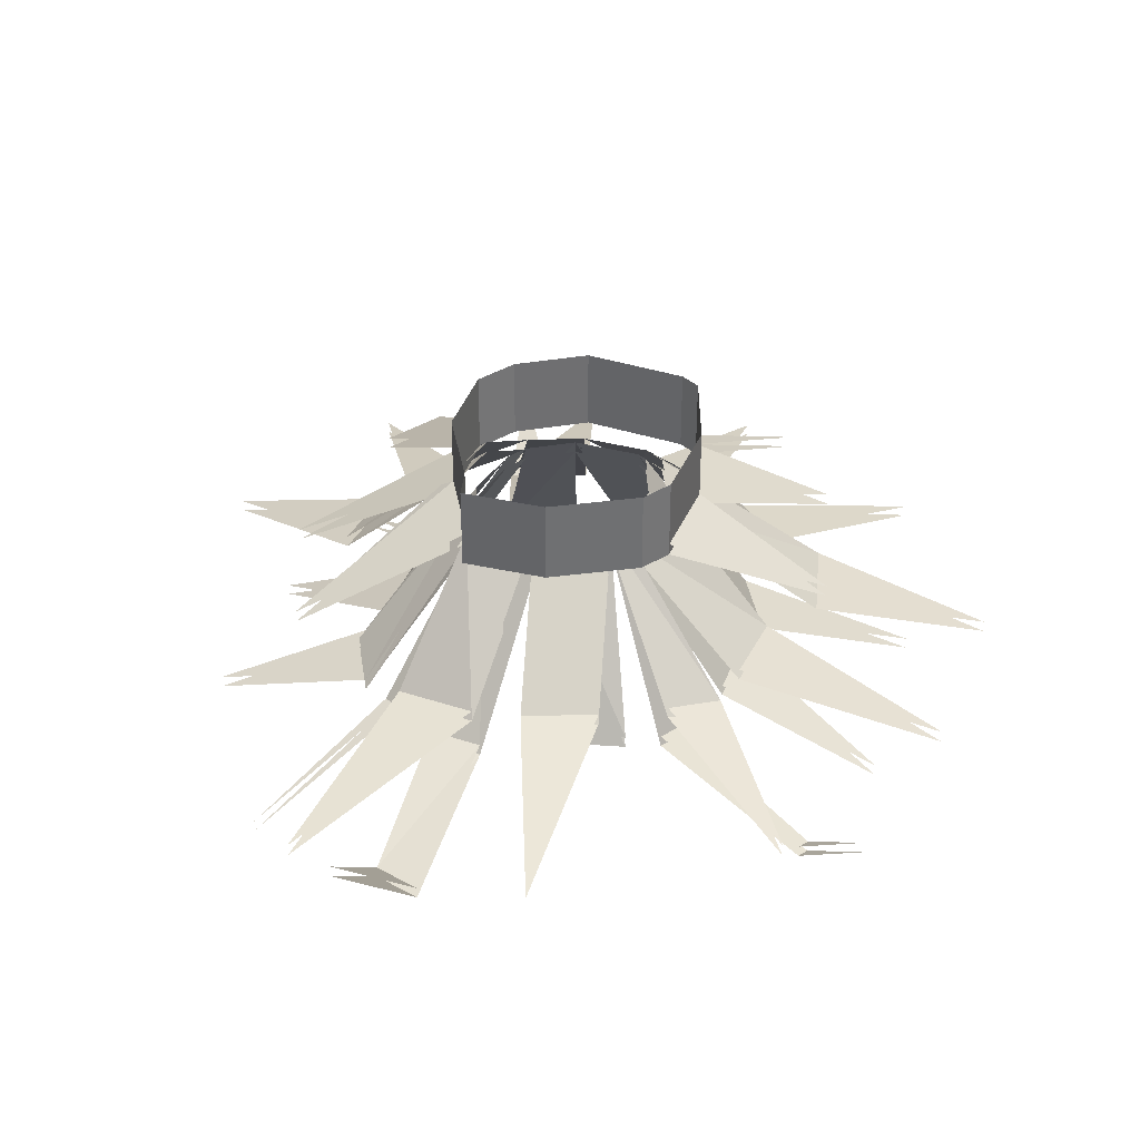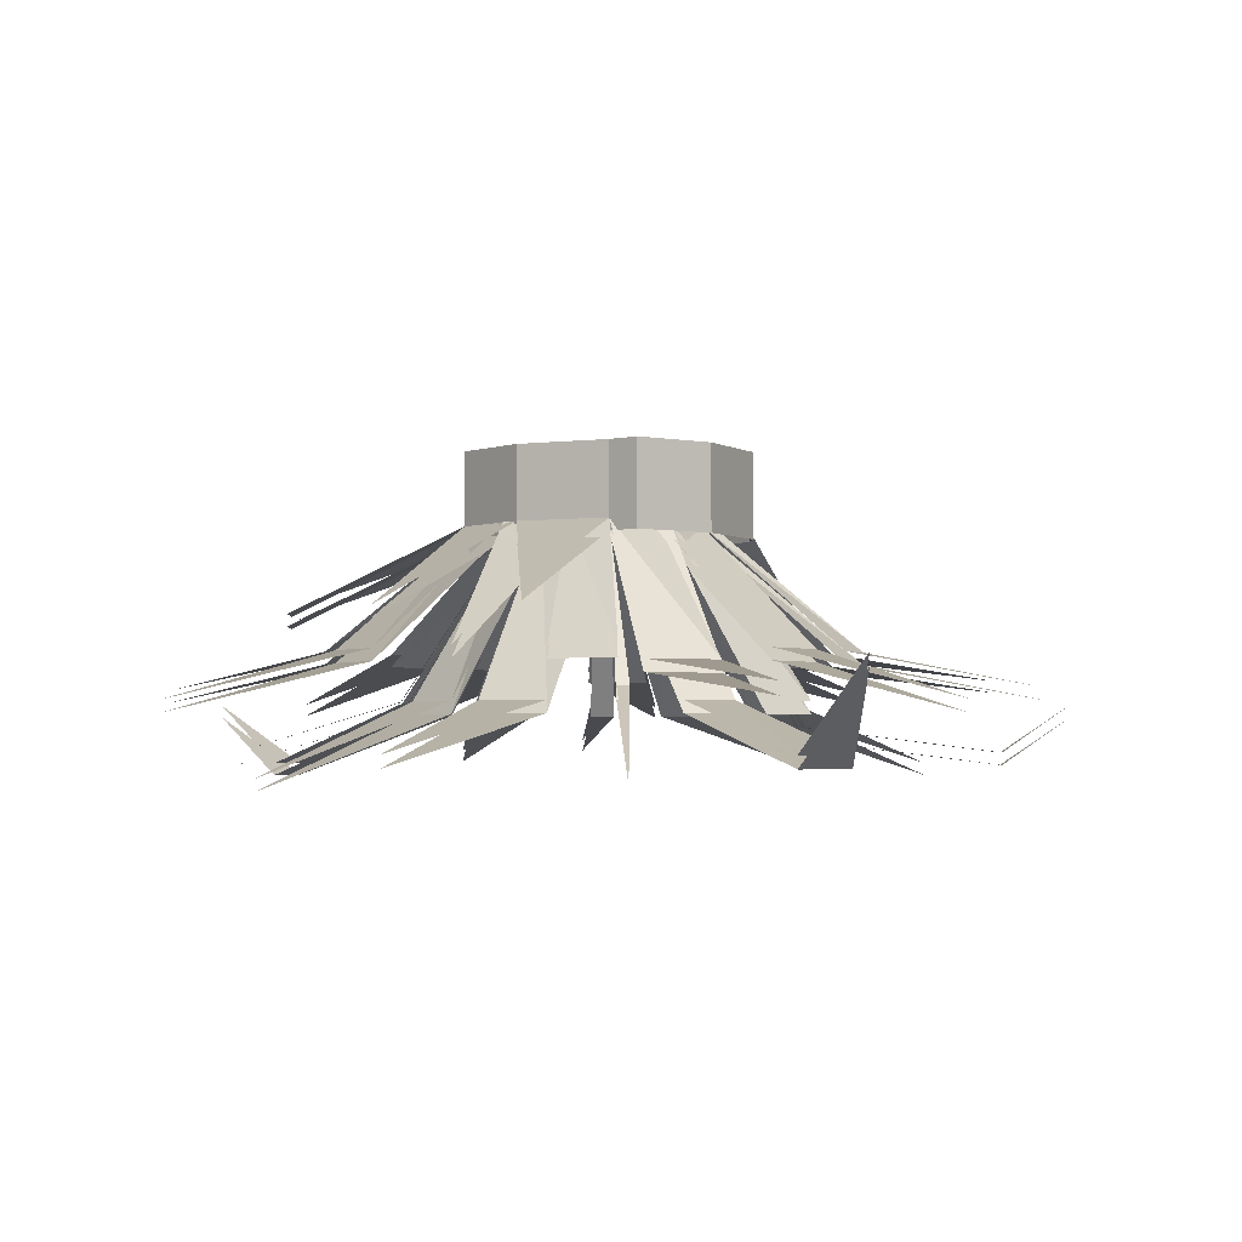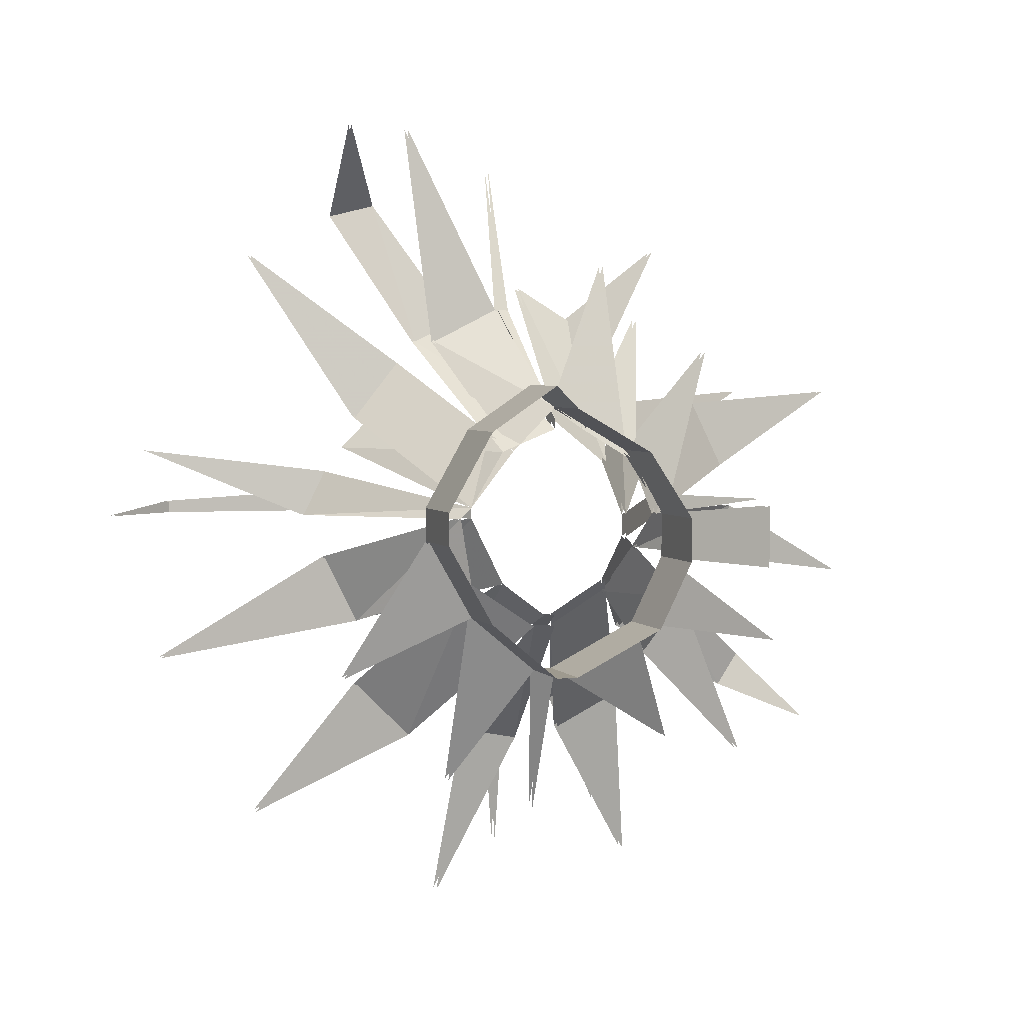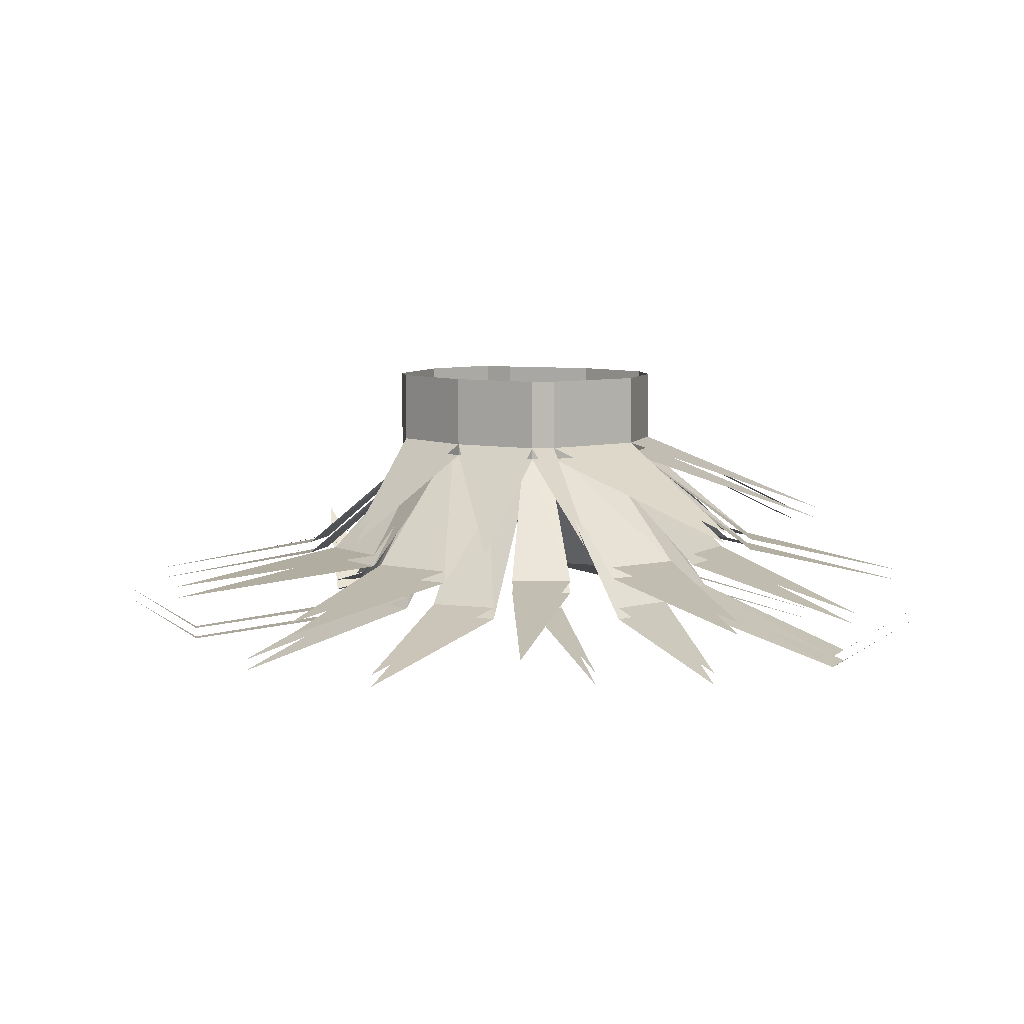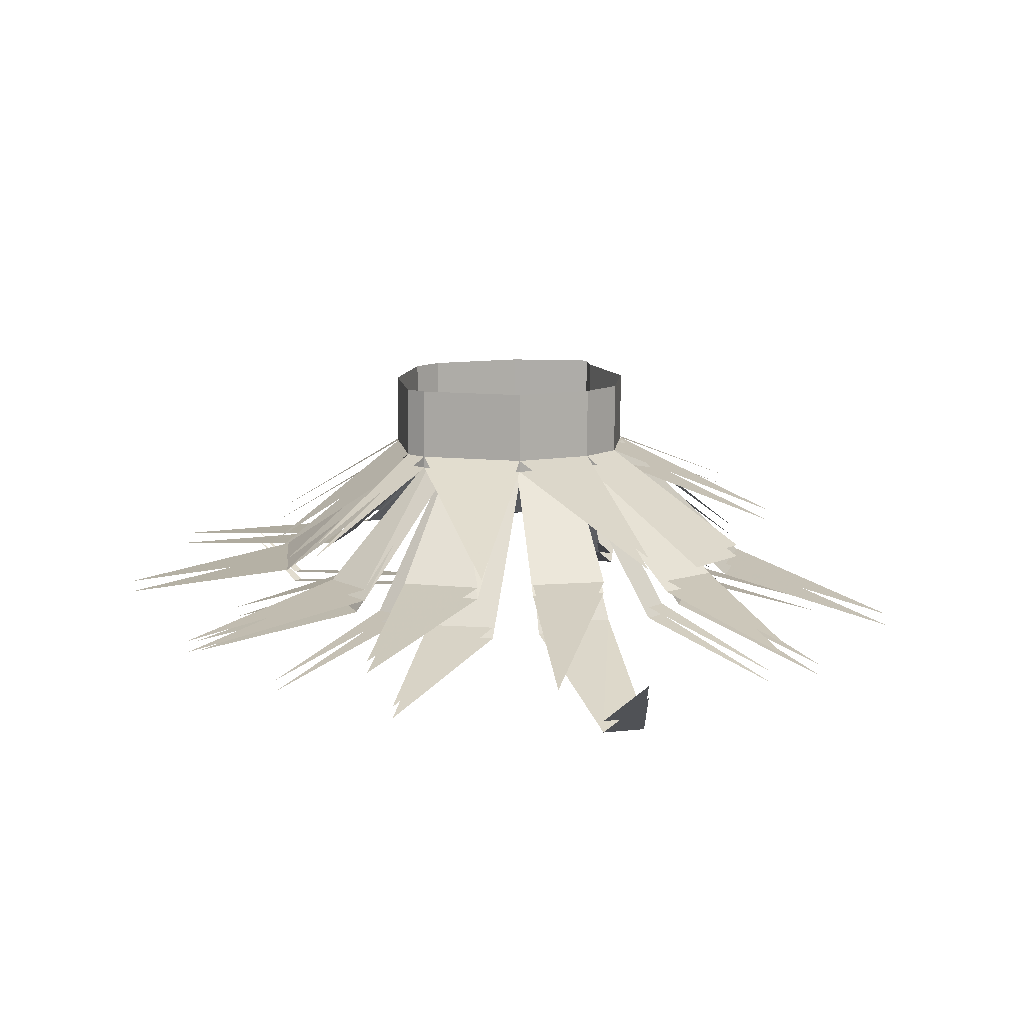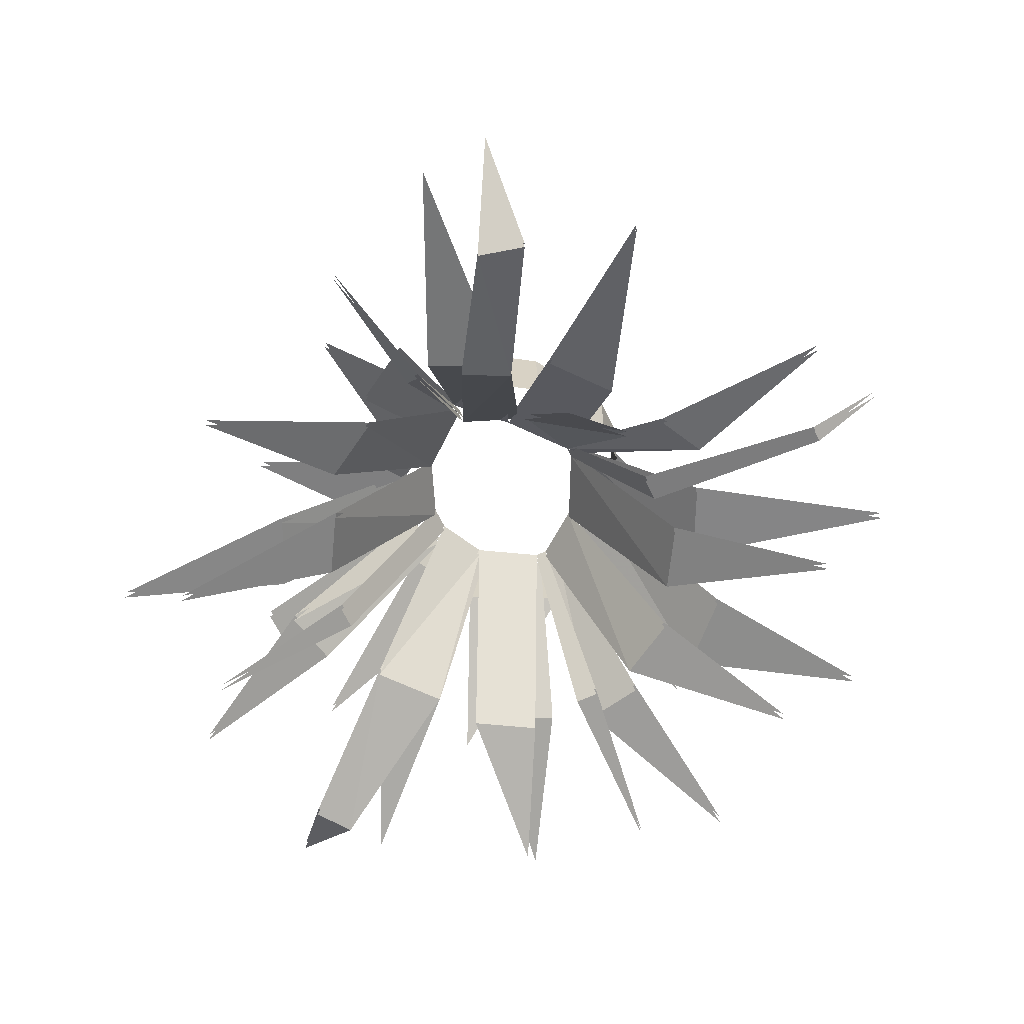
<metadata>
{"format":"obj","ext":"obj","renderer":"f3d","projection":"perspective","resolution":1024,"background":"white","views":[{"elev":35.7,"azim":50.3,"up":"+Y"},{"elev":-2.4,"azim":-3.5,"up":"+Y"},{"elev":3.8,"azim":160.7,"up":"+Z"},{"elev":7.0,"azim":170.5,"up":"+Y"},{"elev":11.5,"azim":-139.3,"up":"+Y"},{"elev":-62.8,"azim":25.4,"up":"+Y"}]}
</metadata>
<code>
v 0 -0.2031 0.2578
v 0 -0.1797 0.3203
v 0.007812 -0.1562 0.1484
v 0 -0.1562 0.1484
v 0 -0.05469 0.07031
v 0 -0.05469 0.0625
v 0.25 -0.1953 0.007812
v 0.25 -0.1953 0
v 0.2969 -0.1641 0
v 0.125 -0.1797 0
v 0.125 -0.1797 0.01562
v 0.0625 -0.05469 0.007812
v 0.0625 -0.05469 0
v 0.09375 -0.1953 0.2266
v 0.125 -0.1953 0.2188
v 0.125 -0.1406 0.2812
v 0.07031 -0.1641 0.125
v 0.03906 -0.1641 0.1406
v 0.03906 -0.05469 0.04688
v -0.1953 -0.2031 -0.1484
v -0.2109 -0.2031 -0.125
v -0.25 -0.1641 -0.1719
v -0.125 -0.1641 -0.05469
v -0.09375 -0.1641 -0.09375
v -0.03906 -0.05469 -0.04688
v -0.05469 -0.05469 -0.01562
v 0 -0.1875 -0.2578
v 0 -0.1641 -0.3203
v 0 -0.1641 -0.1406
v 0.01562 -0.1641 -0.1406
v 0.007812 -0.05469 -0.07031
v 0 -0.05469 -0.07031
v 0.09375 -0.05469 0.007812
v 0.0625 -0.05469 0.0625
v 0.0625 -0.007812 0.0625
v 0.09375 -0.007812 0.007812
v 0.09375 -0.05469 -0.01562
v 0.09375 -0.007812 -0.01562
v 0.0625 -0.05469 -0.07031
v 0.1406 -0.1094 -0.1172
v -0.08594 -0.05469 0
v -0.08594 -0.05469 -0.03125
v -0.08594 -0.007812 -0.03125
v -0.08594 -0.007812 0
v -0.05469 -0.05469 0.04688
v -0.1406 -0.1094 0.1172
v 0.01562 -0.05469 -0.1094
v 0.0625 -0.007812 -0.07031
v 0.01562 -0.007812 -0.1094
v 0 -0.05469 -0.1094
v 0 -0.1016 -0.2188
v -0.05469 -0.007812 0.04688
v 0 -0.05469 0.07812
v -0.05469 -0.1016 0.1797
v 0 -0.007812 0.07812
v 0.01562 -0.05469 0.09375
v 0.01562 -0.007812 0.09375
v 0 -0.007812 -0.1094
v -0.0625 -0.05469 -0.07812
v -0.1094 -0.1094 -0.1719
v -0.0625 -0.007812 -0.07812
v -0.1953 -0.1016 -0.1016
v 0.03906 -0.05469 -0.04688
v 0.1016 -0.1641 -0.07812
v 0.125 -0.1641 -0.03906
v 0.2188 -0.2031 -0.09375
v 0.04688 -0.1641 -0.1328
v 0.1406 -0.1953 -0.2031
v 0.08594 -0.1641 -0.1094
v -0.07812 -0.1641 -0.125
v -0.08594 -0.1953 -0.2344
v -0.03906 -0.1641 -0.1484
v 0.125 -0.1641 0.04688
v 0.09375 -0.1641 0.07812
v -0.03906 -0.05469 0.03906
v -0.03906 -0.1641 0.1328
v -0.07812 -0.1641 0.1094
v -0.1328 -0.1953 0.1953
v -0.09375 -0.1641 0.07812
v -0.2109 -0.2109 0.08594
v -0.1172 -0.1641 0.03906
v -0.05469 -0.05469 0
v -0.125 -0.1641 0.007812
v -0.125 -0.1641 -0.007812
v -0.2266 -0.1953 0
v 0.03125 -0.05469 0.04688
v 0.125 -0.1328 0.07031
v 0.09375 -0.1328 0.1094
v 0.1953 -0.1641 0.1875
v 0.1641 -0.1328 0
v 0.2734 -0.1562 0.04688
v 0.1484 -0.1328 0.03125
v 0.07031 -0.05469 0
v 0.0625 -0.05469 -0.04688
v 0.125 -0.1328 -0.07812
v 0.1484 -0.1328 -0.03125
v 0.2656 -0.1484 -0.1016
v 0.01562 -0.05469 -0.07812
v 0 -0.05469 -0.07812
v 0 -0.1406 -0.1719
v 0.03906 -0.1406 -0.1641
v 0.05469 -0.1641 -0.2891
v 0.08594 -0.1328 -0.1641
v 0.1953 -0.1562 -0.2188
v 0.125 -0.1328 -0.125
v -0.0625 -0.05469 0.03906
v -0.02344 -0.05469 0.0625
v -0.09375 -0.1328 0.1406
v 0 -0.1328 0.1641
v -0.03906 -0.1328 0.1406
v 0.0625 -0.1406 0.125
v 0.01562 -0.1406 0.1484
v 0.07812 -0.1562 0.2812
v -0.1406 -0.1328 0.07812
v -0.2656 -0.1641 0.08594
v -0.1641 -0.1328 0.03125
v -0.07812 -0.05469 0
v -0.0625 -0.05469 -0.02344
v -0.1719 -0.1328 0
v -0.1641 -0.1328 -0.03906
v -0.2734 -0.1562 -0.05469
v -0.1328 -0.1328 -0.07031
v -0.1953 -0.1641 -0.1953
v -0.1016 -0.1328 -0.1094
v -0.03906 -0.05469 -0.05469
v -0.07812 -0.1328 -0.1406
v -0.03125 -0.1328 -0.1641
v -0.09375 -0.1562 -0.2656
v 0.0625 -0.1094 -0.1953
v -0.1953 -0.1094 0
v -0.1953 -0.1094 -0.04688
v 0 -0.1719 0.3203
v 0 -0.1953 0.2578
v 0.007812 -0.1484 0.1484
v 0 -0.1484 0.1484
v 0 -0.04688 0.07031
v 0 -0.04688 0.0625
v 0.2969 -0.1562 0
v 0.25 -0.1875 0
v 0.25 -0.1875 0.007812
v 0.125 -0.1719 0
v 0.125 -0.1719 0.01562
v 0.0625 -0.04688 0.007812
v 0.0625 -0.04688 0
v 0.125 -0.1328 0.2812
v 0.125 -0.1875 0.2188
v 0.09375 -0.1875 0.2266
v 0.07031 -0.1562 0.125
v 0.03906 -0.1562 0.1406
v 0.03906 -0.04688 0.04688
v -0.25 -0.1562 -0.1719
v -0.2109 -0.1953 -0.125
v -0.1953 -0.1953 -0.1484
v -0.125 -0.1562 -0.05469
v -0.09375 -0.1562 -0.09375
v -0.03906 -0.04688 -0.04688
v -0.05469 -0.04688 -0.01562
v 0 -0.1562 -0.3203
v 0 -0.1797 -0.2578
v 0 -0.1562 -0.1406
v 0.01562 -0.1562 -0.1406
v 0.007812 -0.04688 -0.07031
v 0 -0.04688 -0.07031
v 0.0625 0 0.0625
v 0.0625 -0.04688 0.0625
v 0.09375 -0.04688 0.007812
v 0.09375 0 0.007812
v 0.09375 -0.04688 -0.01562
v 0.09375 0 -0.01562
v 0.0625 -0.04688 -0.07031
v 0.0625 0 -0.07031
v 0.01562 -0.04688 -0.1094
v 0.01562 0 -0.1094
v 0 -0.04688 -0.1094
v 0 0 -0.1094
v -0.0625 -0.04688 -0.07812
v -0.0625 0 -0.07812
v -0.08594 -0.04688 -0.03125
v -0.08594 0 -0.03125
v -0.08594 -0.04688 0
v -0.08594 0 0
v -0.05469 -0.04688 0.04688
v -0.05469 0 0.04688
v 0 -0.04688 0.07812
v 0 0 0.07812
v 0.01562 -0.04688 0.09375
v 0.01562 0 0.09375
v 0.1016 -0.1562 -0.07812
v 0.03906 -0.04688 -0.04688
v 0.125 -0.1562 -0.03906
v 0.2188 -0.1953 -0.09375
v 0.08594 -0.1562 -0.1094
v 0.1406 -0.1875 -0.2031
v 0.04688 -0.1562 -0.1328
v -0.03906 -0.1562 -0.1484
v -0.08594 -0.1875 -0.2344
v -0.07812 -0.1562 -0.125
v 0.125 -0.1562 0.04688
v 0.09375 -0.1562 0.07812
v -0.03906 -0.1562 0.1328
v -0.03906 -0.04688 0.03906
v -0.07812 -0.1562 0.1094
v -0.1328 -0.1875 0.1953
v -0.1172 -0.1562 0.03906
v -0.2109 -0.2031 0.08594
v -0.09375 -0.1562 0.07812
v -0.05469 -0.04688 0
v -0.125 -0.1562 0.007812
v -0.125 -0.1562 -0.007812
v -0.2266 -0.1875 0
v 0.125 -0.125 0.07031
v 0.03125 -0.04688 0.04688
v 0.09375 -0.125 0.1094
v 0.1953 -0.1562 0.1875
v 0.1484 -0.125 0.03125
v 0.2734 -0.1484 0.04688
v 0.1641 -0.125 0
v 0.07031 -0.04688 0
v 0.125 -0.125 -0.07812
v 0.0625 -0.04688 -0.04688
v 0.1484 -0.125 -0.03125
v 0.2656 -0.1406 -0.1016
v 0 -0.1328 -0.1719
v 0 -0.04688 -0.07812
v 0.01562 -0.04688 -0.07812
v 0.03906 -0.1328 -0.1641
v 0.05469 -0.1562 -0.2891
v 0.125 -0.125 -0.125
v 0.1953 -0.1484 -0.2188
v 0.08594 -0.125 -0.1641
v -0.09375 -0.125 0.1406
v -0.02344 -0.04688 0.0625
v -0.0625 -0.04688 0.03906
v 0 -0.125 0.1641
v -0.03906 -0.125 0.1406
v 0.0625 -0.1328 0.125
v 0.01562 -0.1328 0.1484
v 0.07812 -0.1484 0.2812
v -0.1641 -0.125 0.03125
v -0.2656 -0.1562 0.08594
v -0.1406 -0.125 0.07812
v -0.07812 -0.04688 0
v -0.1719 -0.125 0
v -0.0625 -0.04688 -0.02344
v -0.1641 -0.125 -0.03906
v -0.2734 -0.1484 -0.05469
v -0.1016 -0.125 -0.1094
v -0.1953 -0.1562 -0.1953
v -0.1328 -0.125 -0.07031
v -0.03906 -0.04688 -0.05469
v -0.07812 -0.125 -0.1406
v -0.03125 -0.125 -0.1641
v -0.09375 -0.1484 -0.2656
v 0.0625 -0.1016 -0.1953
v 0 -0.09375 -0.2188
v -0.1094 -0.1016 -0.1719
v -0.1953 -0.1016 0
v -0.1953 -0.1016 -0.04688
v -0.1953 -0.09375 -0.1016
v 0.1406 -0.1016 -0.1172
v -0.05469 -0.09375 0.1797
v -0.1406 -0.1016 0.1172
f 1 1 2
f 1 1 3
f 3 1 4
f 3 4 5
f 3 5 6
f 7 8 9
f 8 7 10
f 10 7 11
f 10 11 12
f 10 12 13
f 14 15 16
f 15 14 17
f 17 14 18
f 17 18 6
f 17 6 19
f 20 21 22
f 21 20 23
f 23 20 24
f 23 24 25
f 23 25 26
f 27 27 28
f 27 27 29
f 29 27 30
f 29 30 31
f 29 31 32
f 33 34 35
f 33 35 36
f 33 36 37
f 37 36 38
f 37 38 39
f 37 39 40
f 41 42 43
f 41 43 44
f 41 44 45
f 41 45 46
f 47 39 48
f 47 48 49
f 47 49 50
f 47 50 51
f 45 44 52
f 45 52 53
f 45 53 54
f 53 52 55
f 53 55 56
f 56 55 57
f 56 57 34
f 34 57 35
f 39 38 48
f 50 49 58
f 50 58 59
f 50 59 60
f 59 58 61
f 59 61 42
f 59 42 62
f 42 61 43
f 13 63 64
f 13 64 65
f 65 64 66
f 67 68 69
f 67 69 63
f 67 63 31
f 70 71 72
f 70 72 32
f 70 32 25
f 19 12 73
f 19 73 74
f 75 5 76
f 75 76 77
f 77 76 78
f 79 80 81
f 79 81 82
f 79 82 75
f 26 82 83
f 26 83 84
f 84 83 85
f 86 12 87
f 86 87 88
f 88 87 89
f 90 91 92
f 90 92 12
f 90 12 93
f 93 94 95
f 93 95 96
f 96 95 97
f 98 99 100
f 98 100 101
f 101 100 102
f 103 104 105
f 103 105 94
f 103 94 98
f 106 107 108
f 107 53 109
f 107 109 110
f 53 86 111
f 53 111 112
f 112 111 113
f 114 115 116
f 114 116 117
f 114 117 106
f 118 117 119
f 118 119 120
f 120 119 121
f 122 123 124
f 122 124 125
f 122 125 118
f 99 125 126
f 99 126 127
f 127 126 128
f 39 47 129
f 42 41 130
f 42 130 131
f 132 133 133
f 133 133 134
f 133 134 135
f 135 134 136
f 136 134 137
f 138 139 140
f 140 139 141
f 140 141 142
f 142 141 143
f 143 141 144
f 145 146 147
f 147 146 148
f 147 148 149
f 149 148 137
f 137 148 150
f 151 152 153
f 153 152 154
f 153 154 155
f 155 154 156
f 156 154 157
f 158 159 159
f 159 159 160
f 159 160 161
f 161 160 162
f 162 160 163
f 164 165 166
f 164 166 167
f 167 166 168
f 167 168 169
f 169 168 170
f 169 170 171
f 171 170 172
f 171 172 173
f 173 172 174
f 173 174 175
f 175 174 176
f 175 176 177
f 177 176 178
f 177 178 179
f 179 178 180
f 179 180 181
f 181 180 182
f 181 182 183
f 183 182 184
f 183 184 185
f 185 184 186
f 185 186 187
f 187 186 165
f 187 165 164
f 188 189 144
f 188 144 190
f 188 190 191
f 192 193 194
f 192 194 189
f 189 194 162
f 195 196 197
f 195 197 163
f 163 197 156
f 198 143 150
f 198 150 199
f 200 136 201
f 200 201 202
f 200 202 203
f 204 205 206
f 204 206 207
f 207 206 201
f 208 207 157
f 208 157 209
f 208 209 210
f 211 143 212
f 211 212 213
f 211 213 214
f 215 216 217
f 215 217 143
f 143 217 218
f 219 220 218
f 219 218 221
f 219 221 222
f 223 224 225
f 223 225 226
f 223 226 227
f 228 229 230
f 228 230 220
f 220 230 225
f 231 232 233
f 234 184 232
f 234 232 235
f 236 212 184
f 236 184 237
f 236 237 238
f 239 240 241
f 239 241 242
f 242 241 233
f 243 242 244
f 243 244 245
f 243 245 246
f 247 248 249
f 247 249 250
f 250 249 244
f 251 250 224
f 251 224 252
f 251 252 253
f 254 172 170
f 255 174 172
f 256 176 174
f 257 180 178
f 257 178 258
f 259 178 176
f 260 170 168
f 261 184 182
f 182 180 262

</code>
